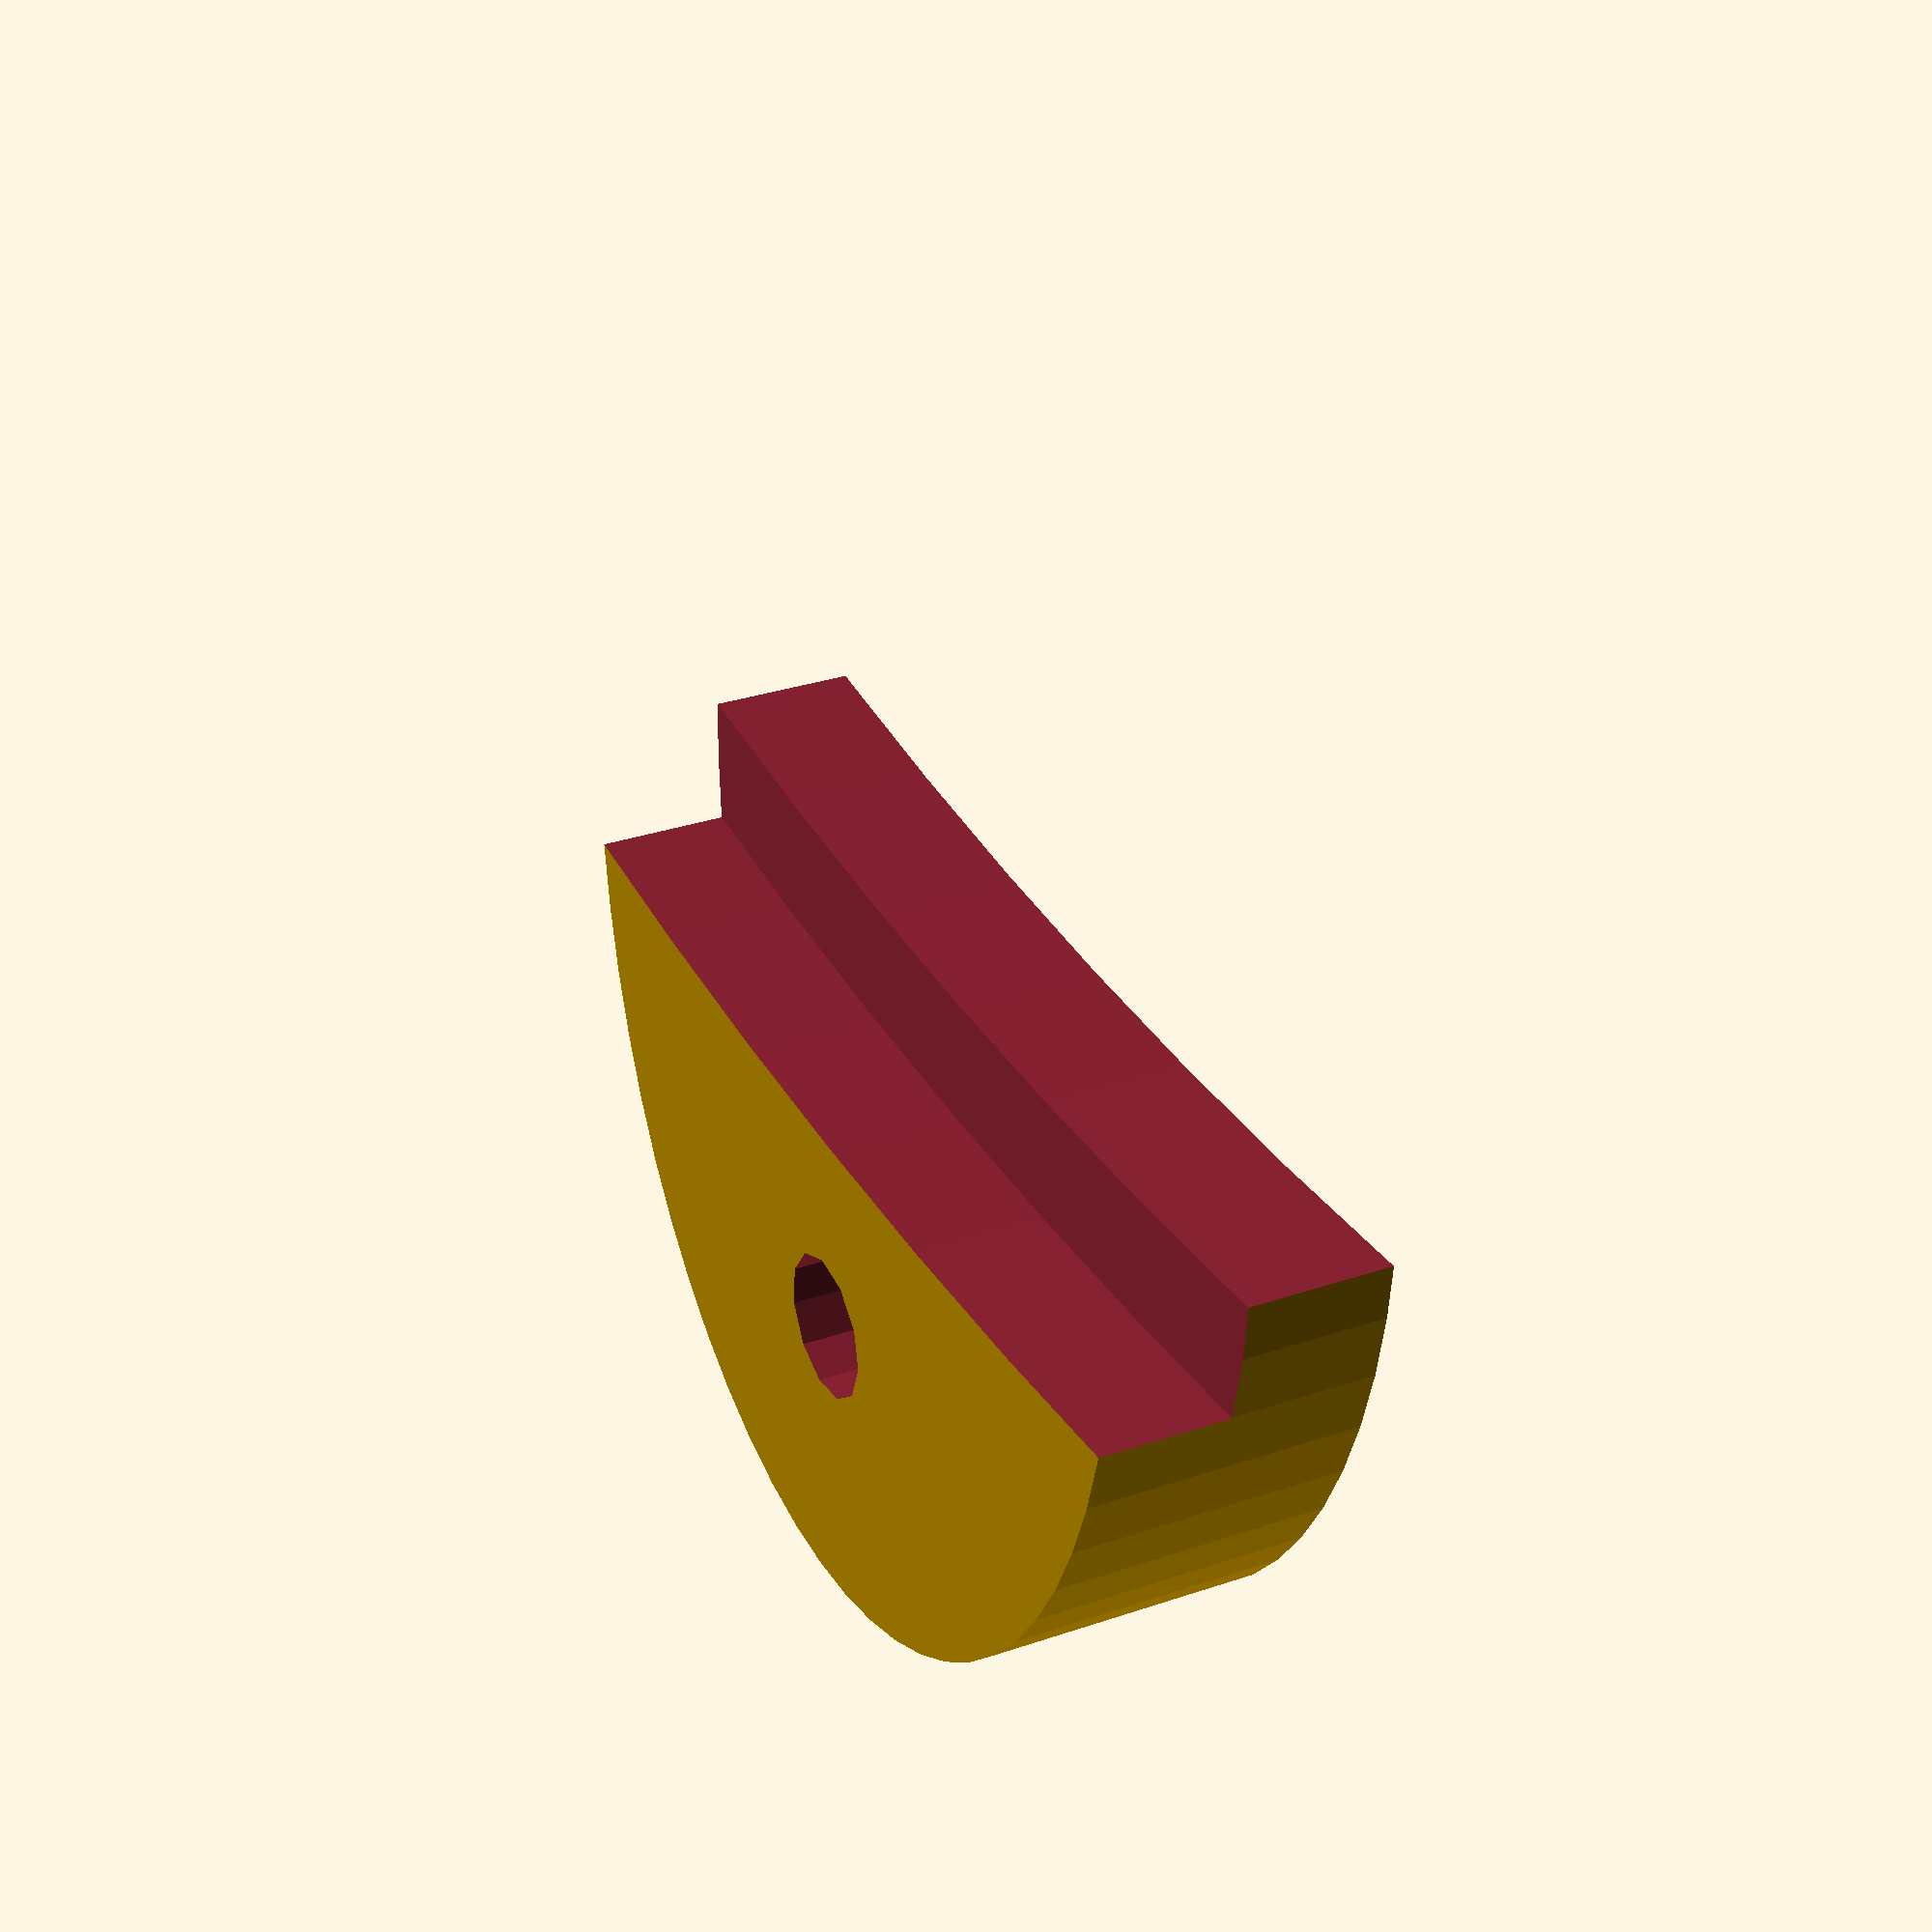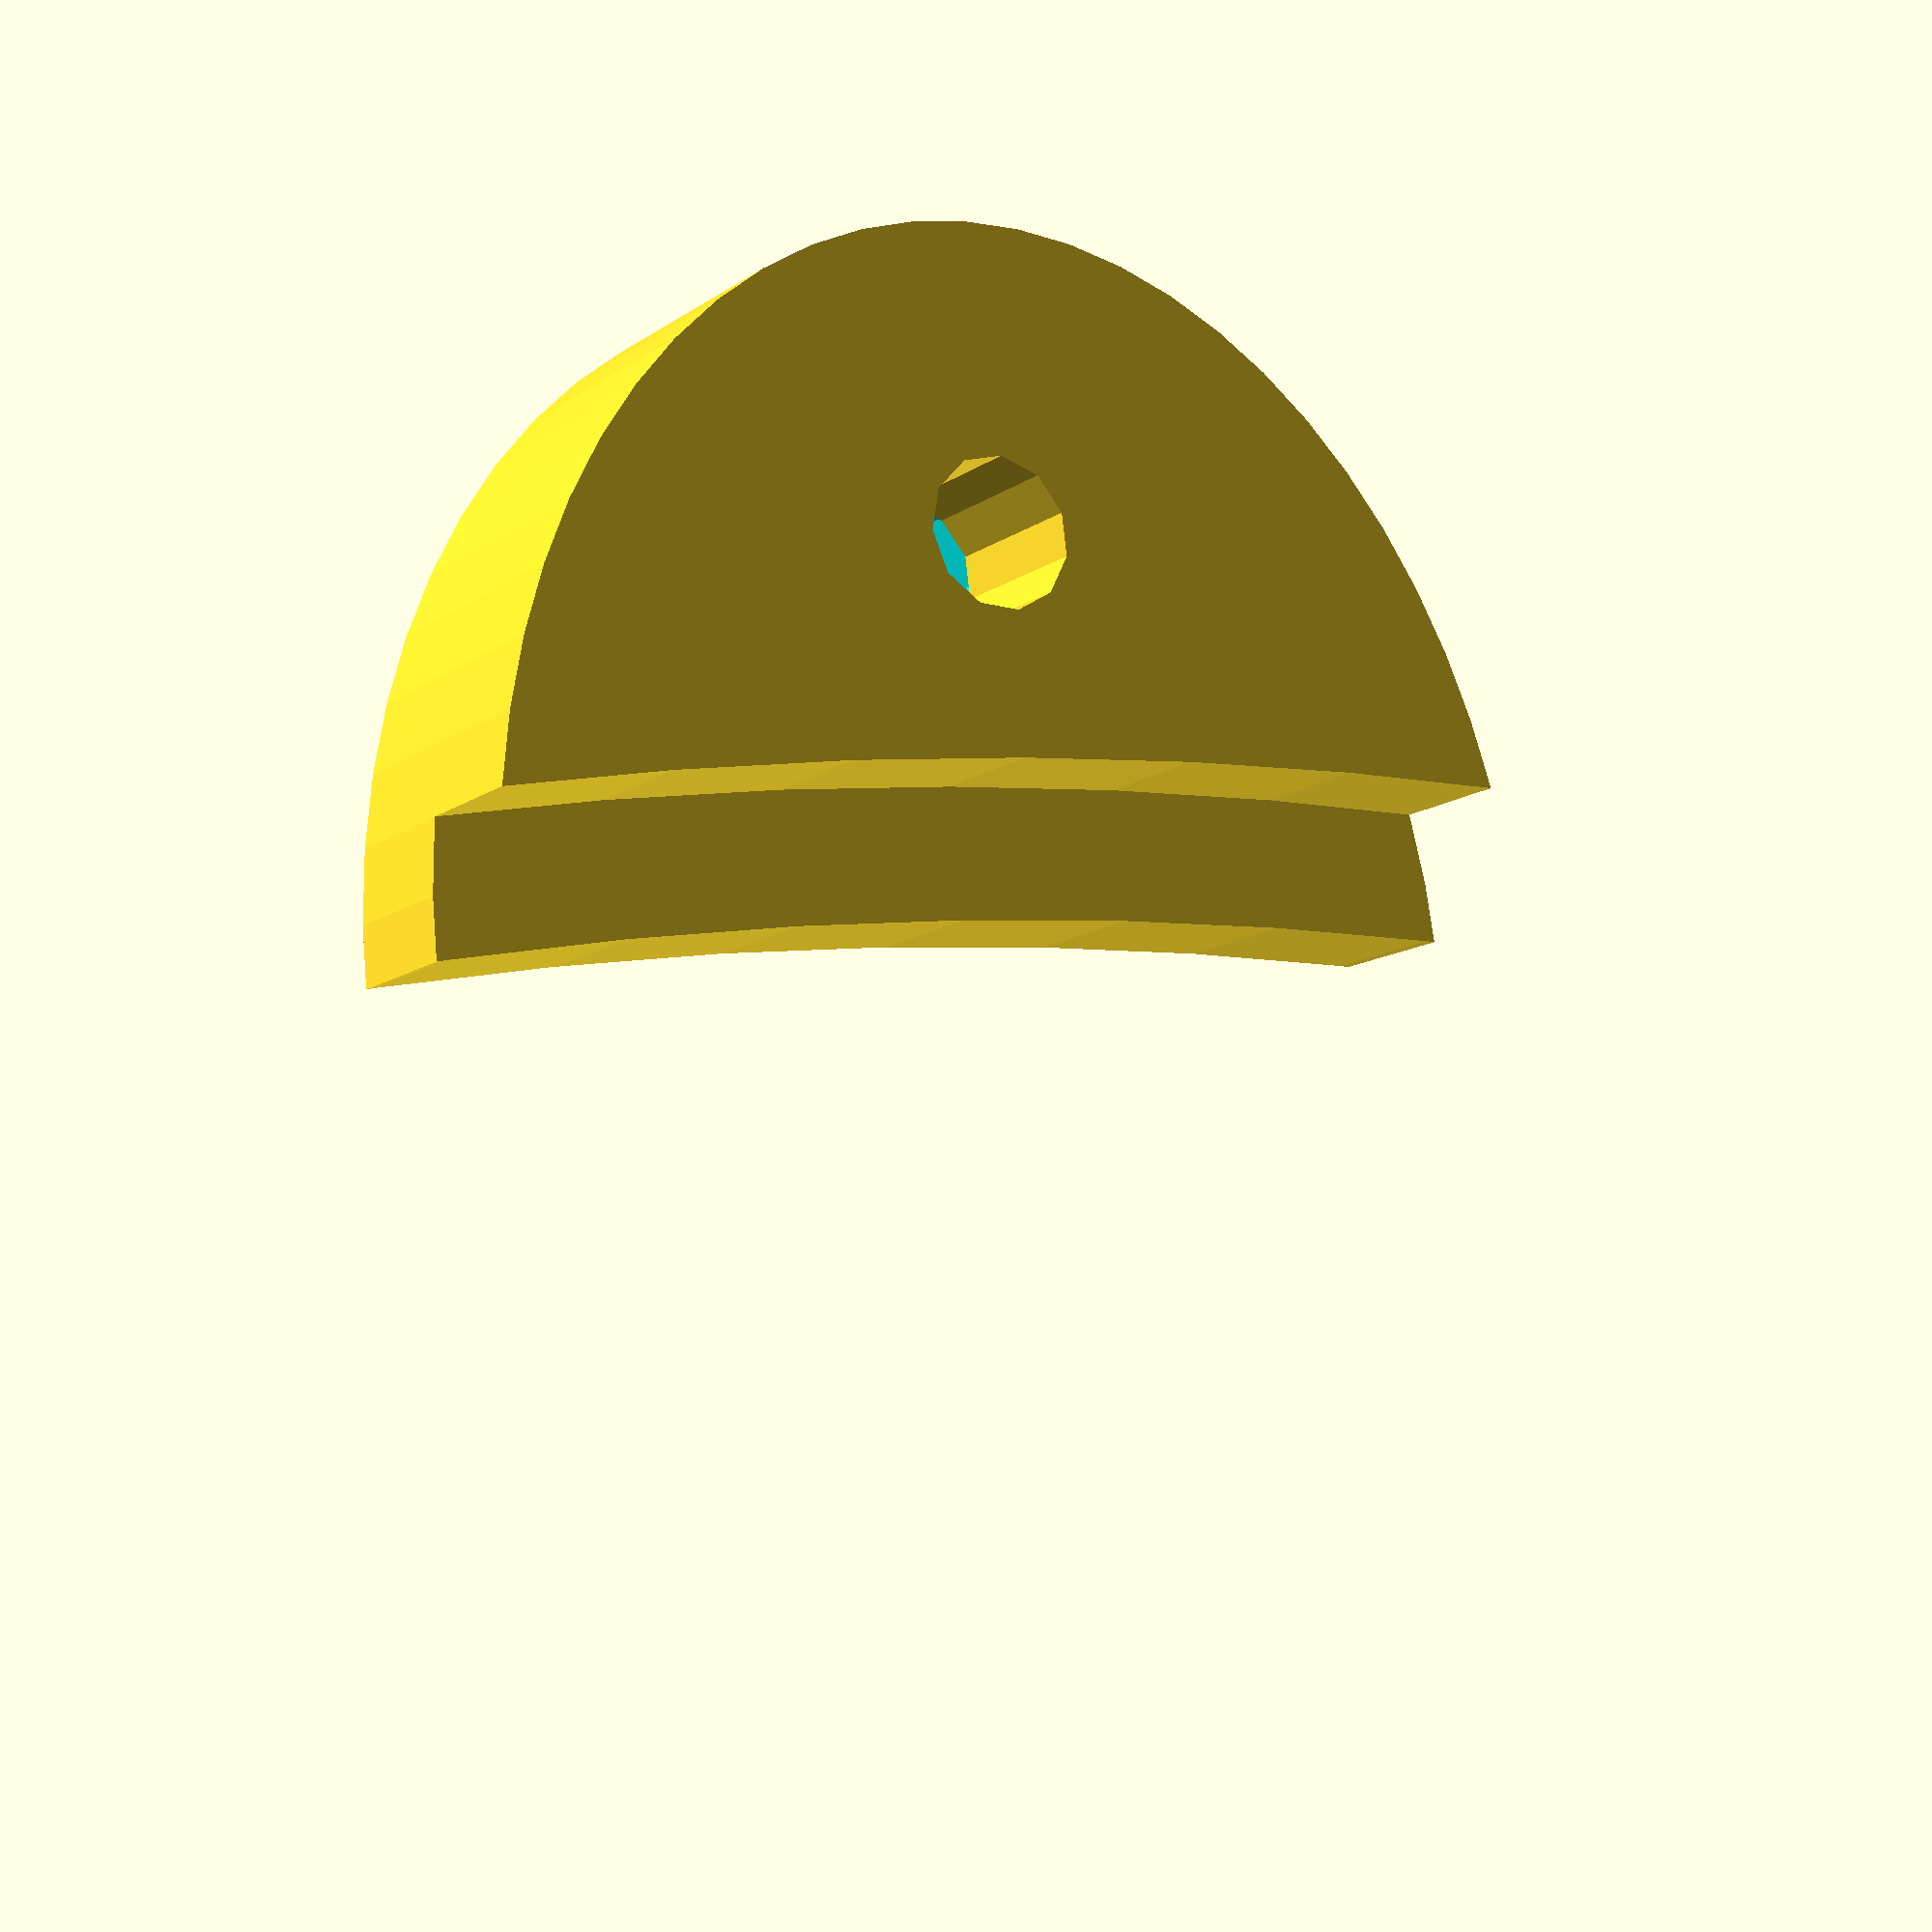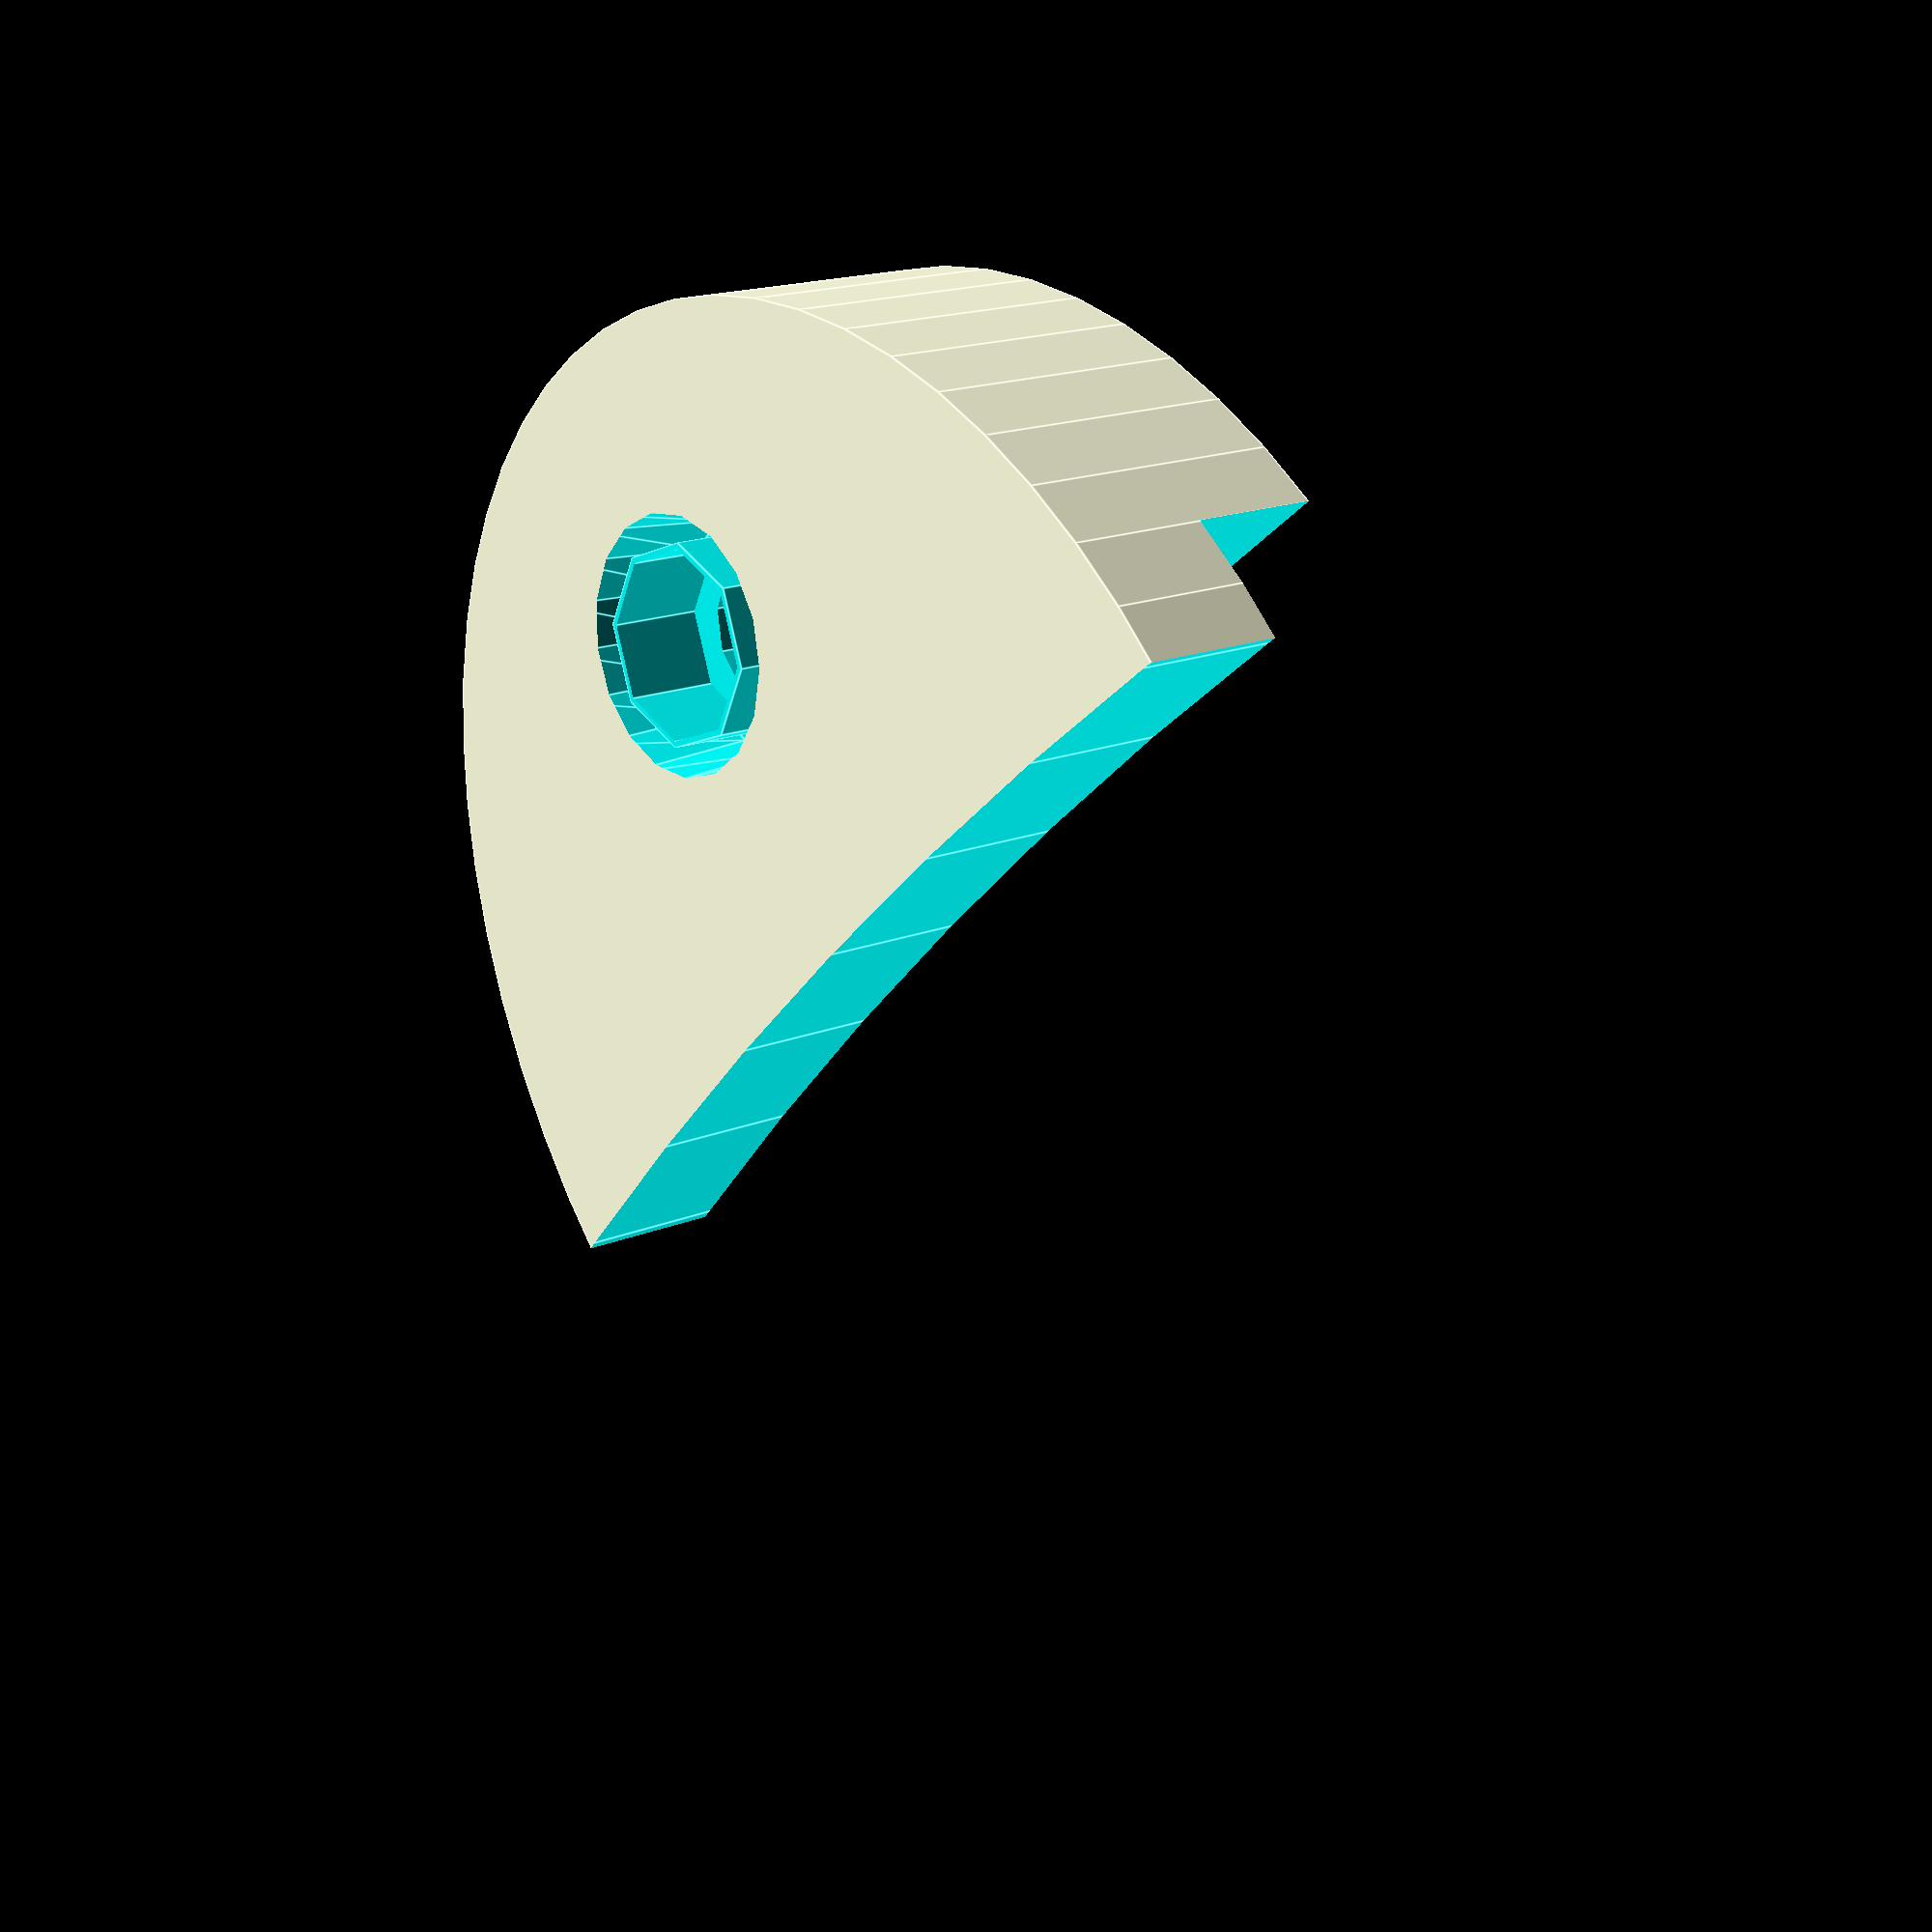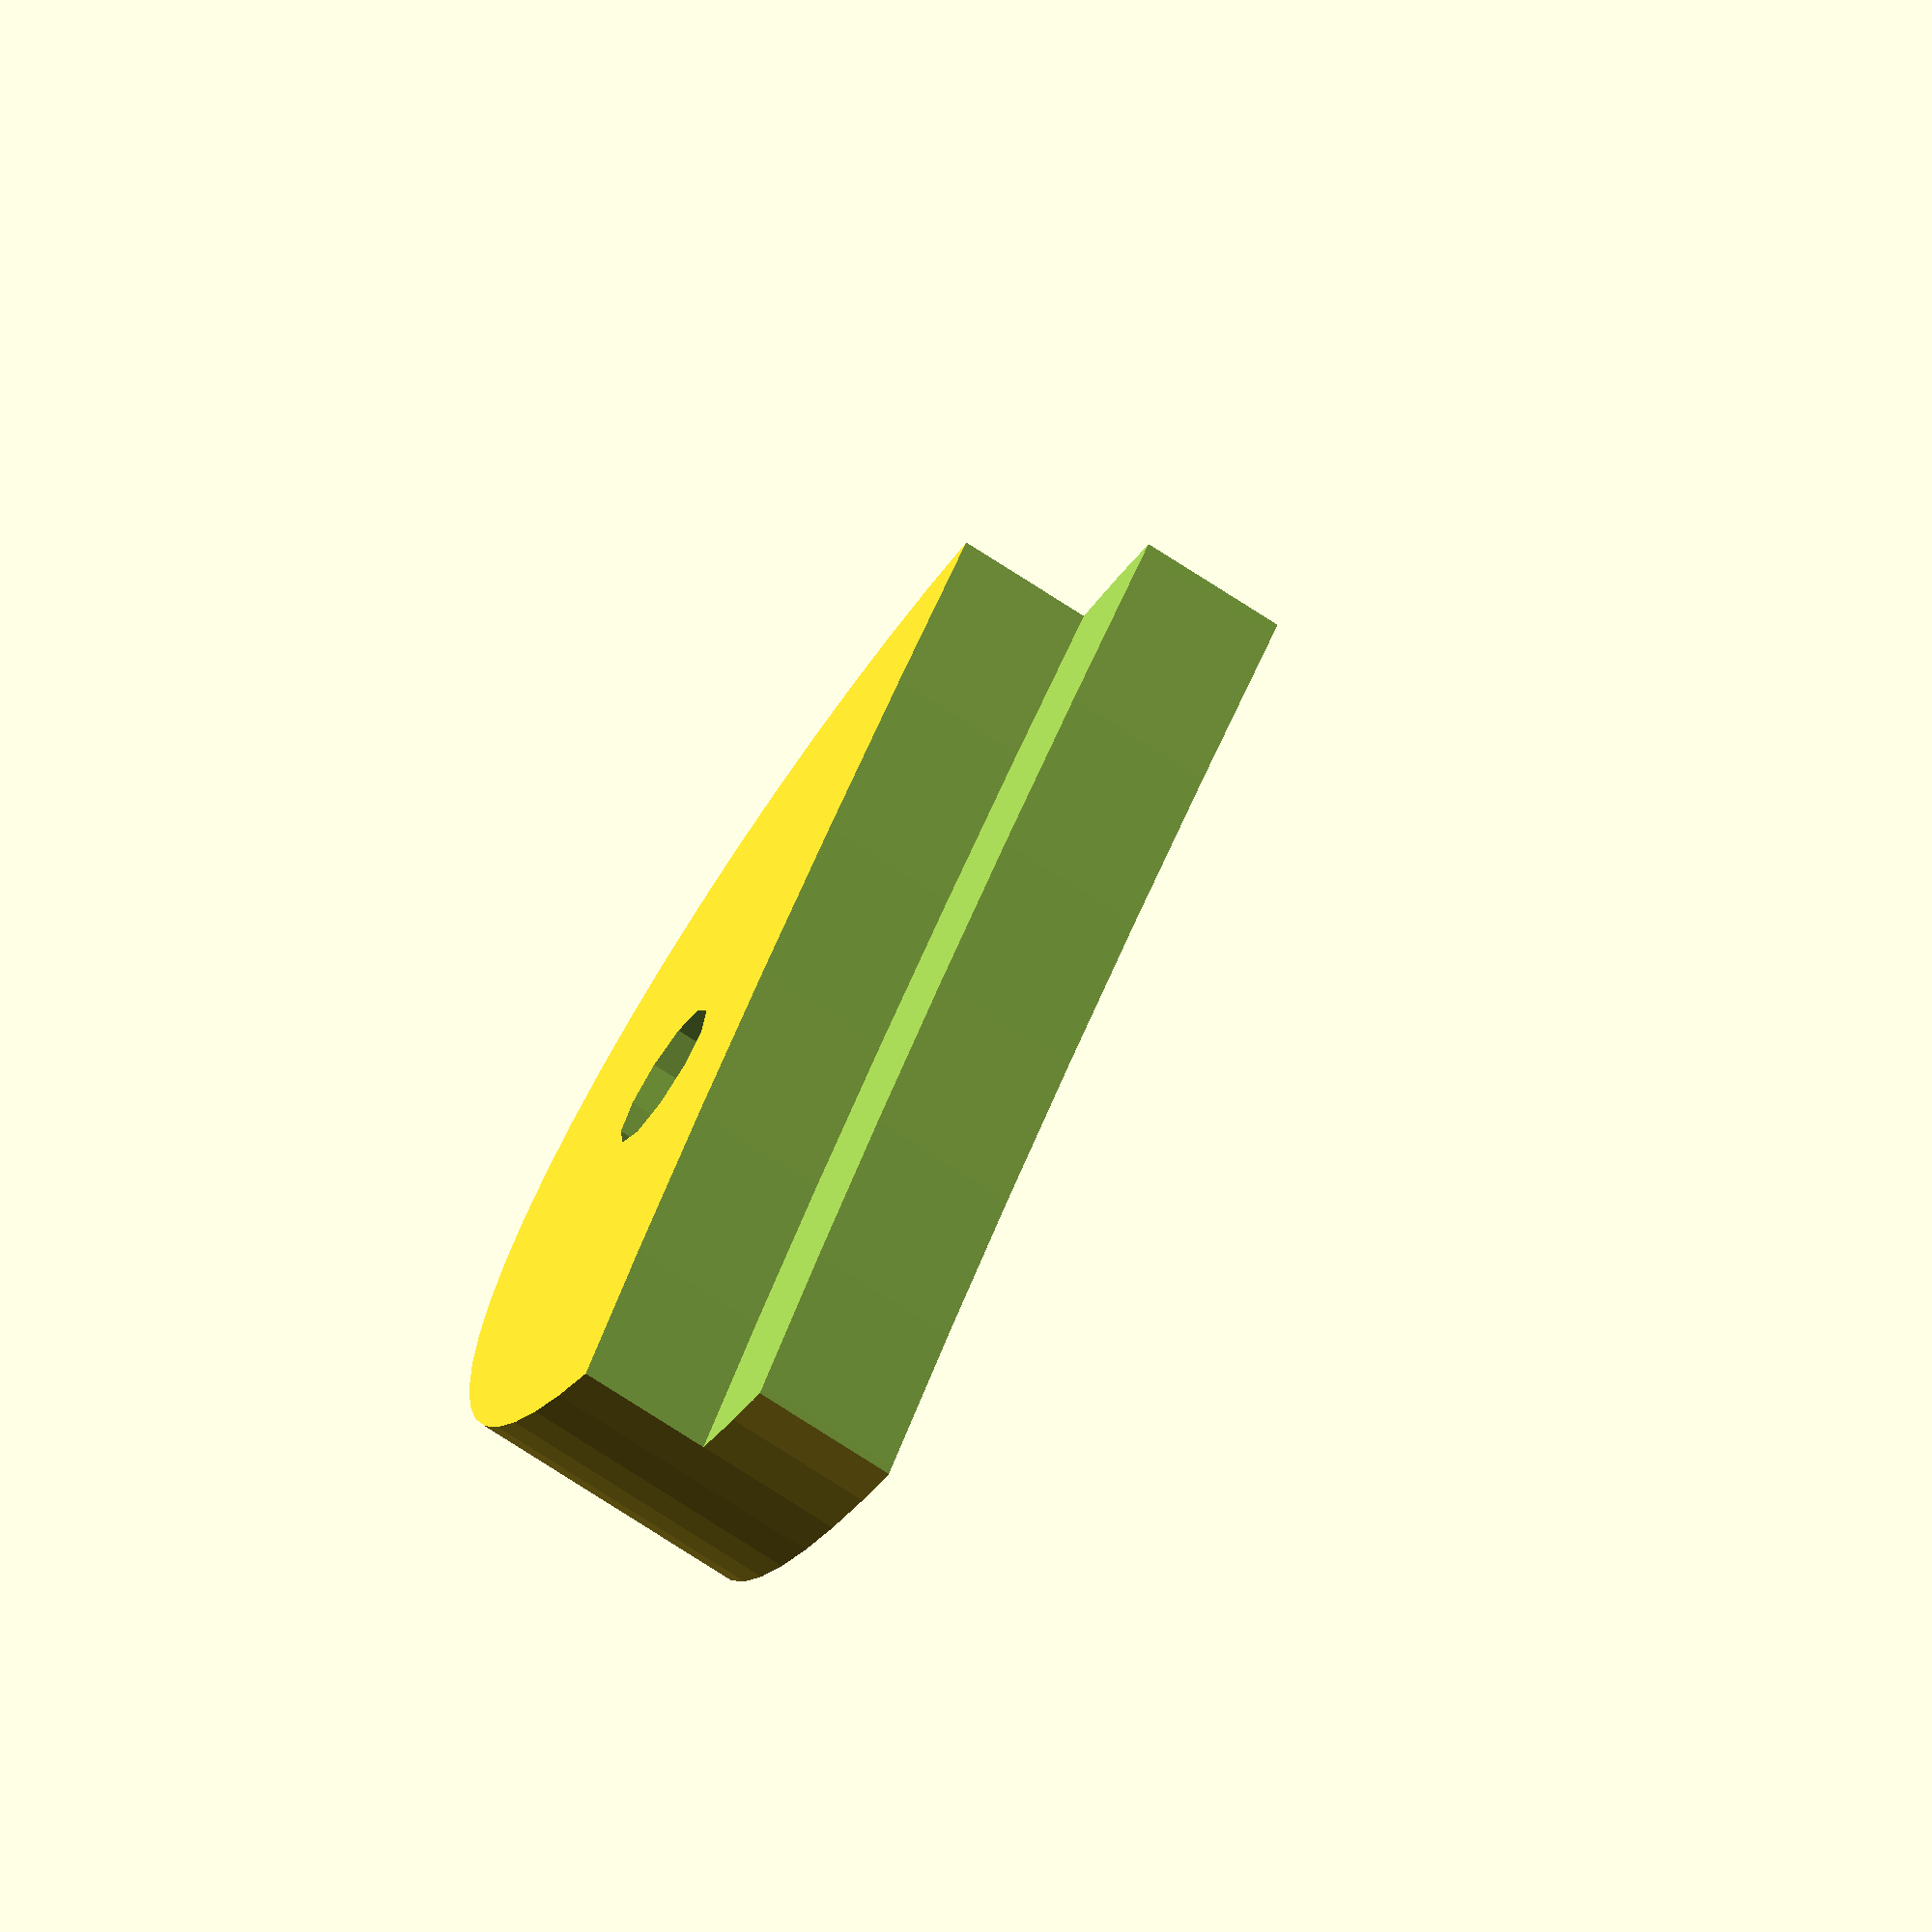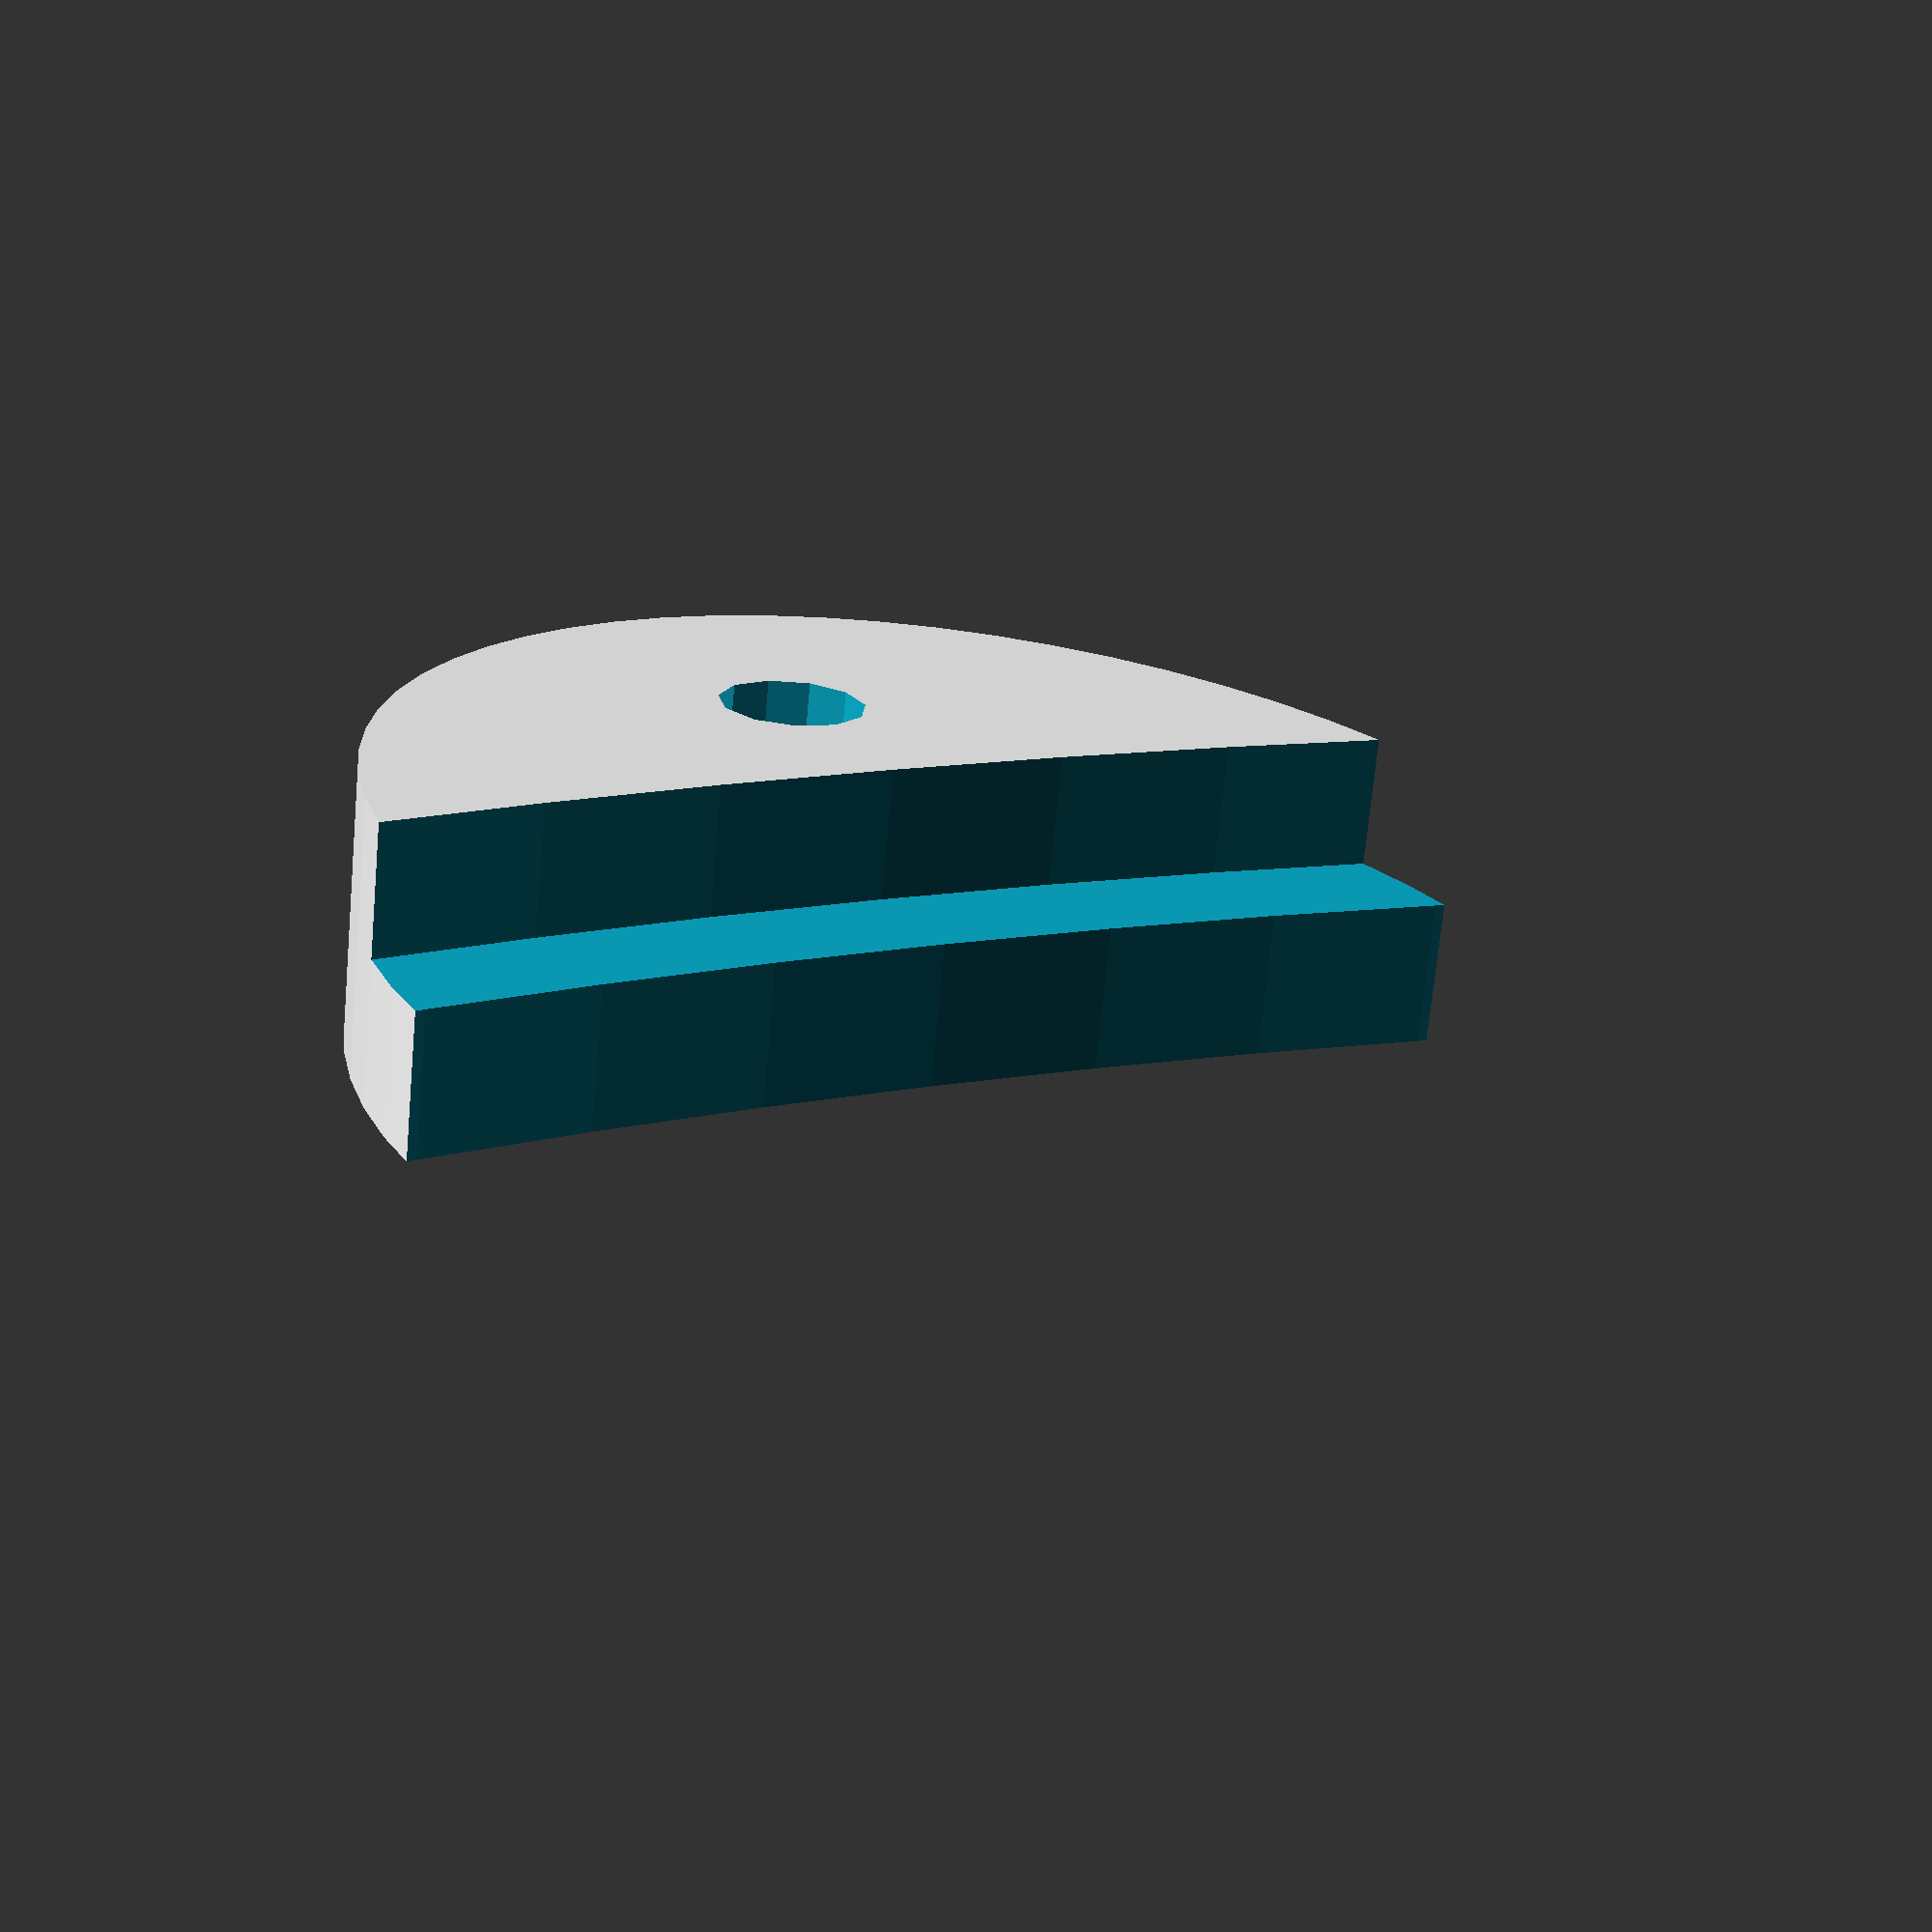
<openscad>
// Glass print bed holder for 10" borosilicate plate
// from ultibots.

plateDiam = 9.84 * 25.4;
plateThick = 3.3;

m3threadRad = 2.88/2;
m3HeadRad = 5.4/2;

plateRad = plateDiam/2;

tabHeight = 6.5;

difference() {
  scale([1.3,1.6,1]) cylinder(r=10,h=tabHeight,$fn=60);

  // m3 bolt hole
  translate([0,-9,-1]) {
    cylinder(r=m3threadRad+0.3,h=11,$fn=11);
    cylinder(r1=m3HeadRad+.35,r2=m3HeadRad+.1,h=1+3-.5,$fn=17);
  }

  translate([0,plateRad-4,tabHeight-plateThick+.2]) {
     cylinder(r=plateRad,h=plateThick+.3,$fn=180);
     translate([0,0,-tabHeight+plateThick-1])
       cylinder(r=plateRad-3,h=plateThick+2,$fn=180);
  }

}

color("Cyan") { // support
  translate([0,-9,0]) difference() {
    cylinder(h=2.2,r=2.35,$fn=8);
    translate([0,0,-1])
      cylinder(h=4,r=2.2,$fn=8);
  }
}
</openscad>
<views>
elev=150.3 azim=184.3 roll=116.7 proj=p view=wireframe
elev=191.7 azim=352.7 roll=211.9 proj=p view=solid
elev=343.4 azim=222.4 roll=229.4 proj=p view=edges
elev=72.4 azim=126.9 roll=56.7 proj=o view=wireframe
elev=69.9 azim=151.0 roll=354.7 proj=p view=solid
</views>
